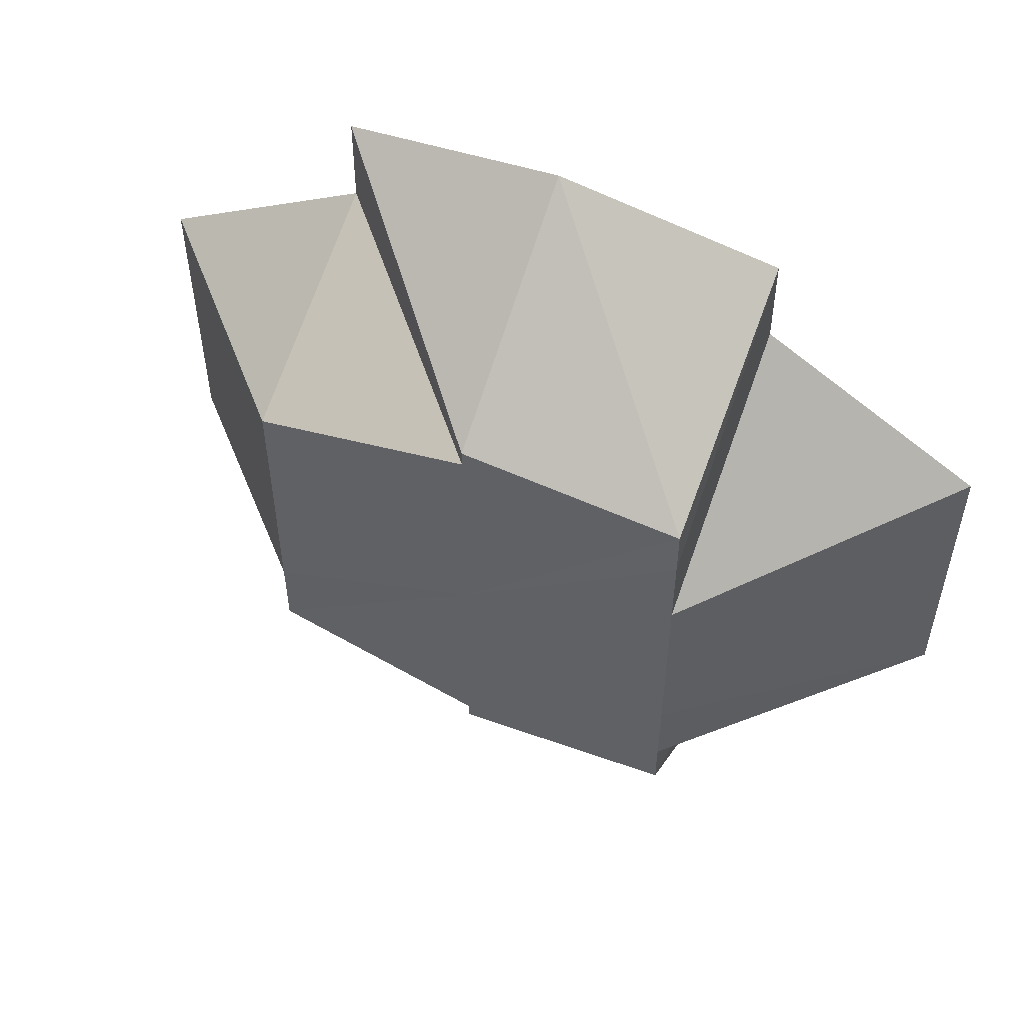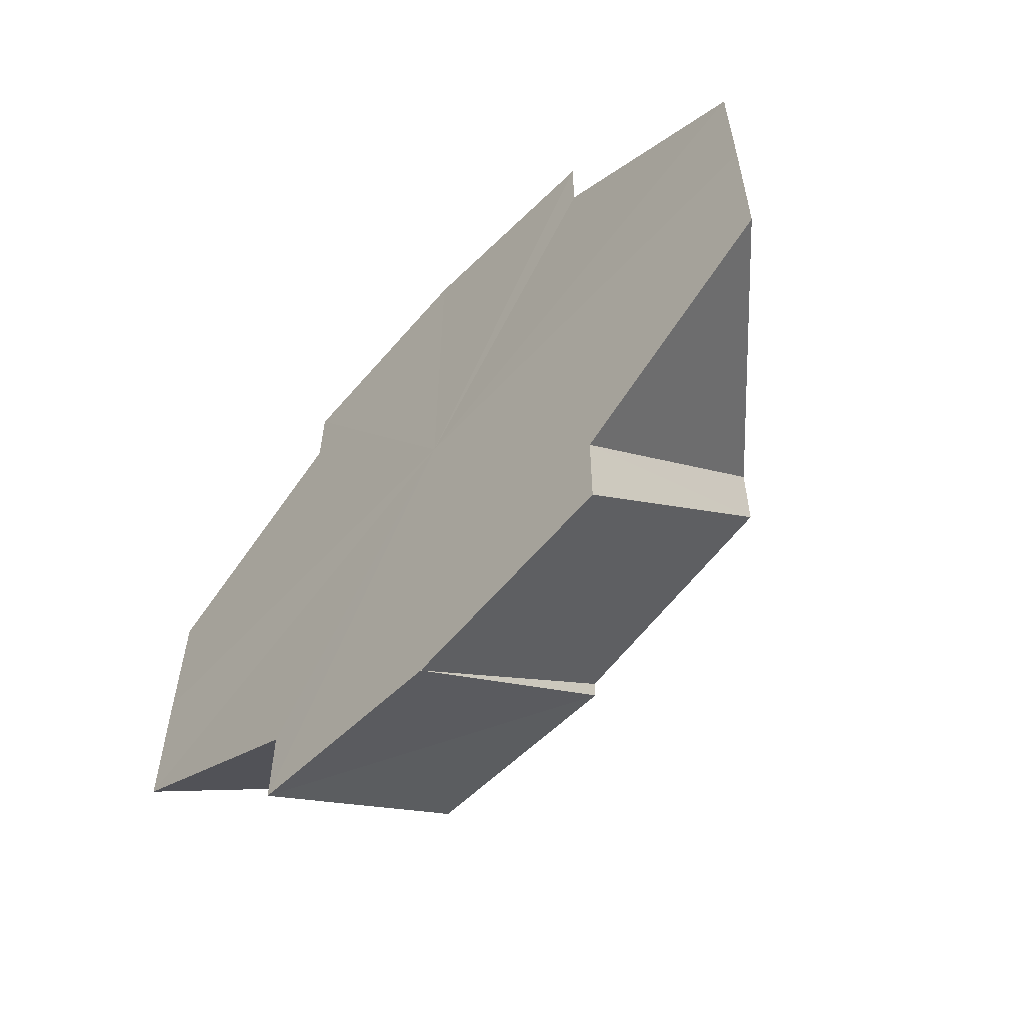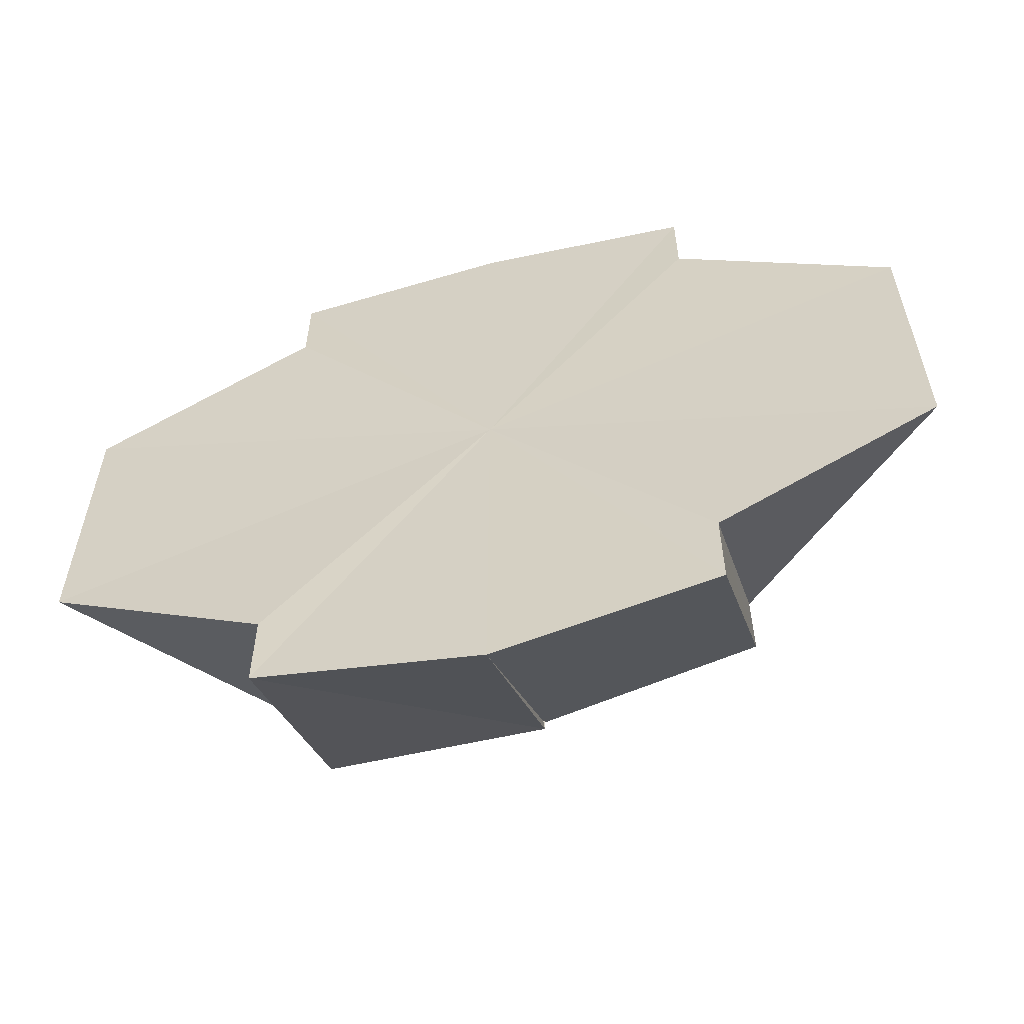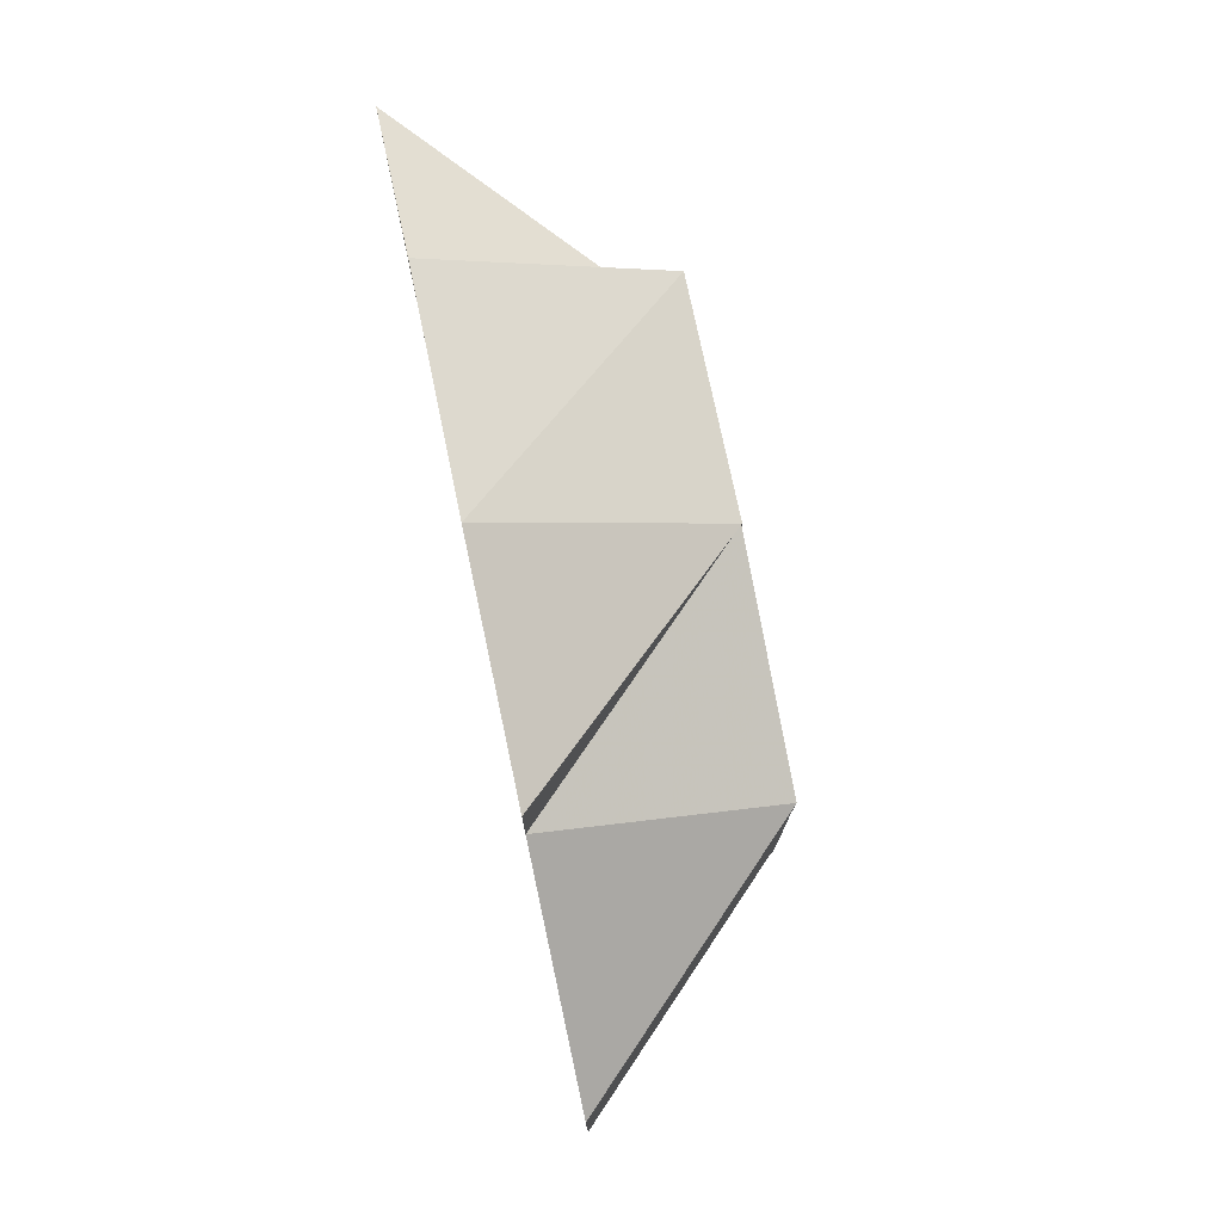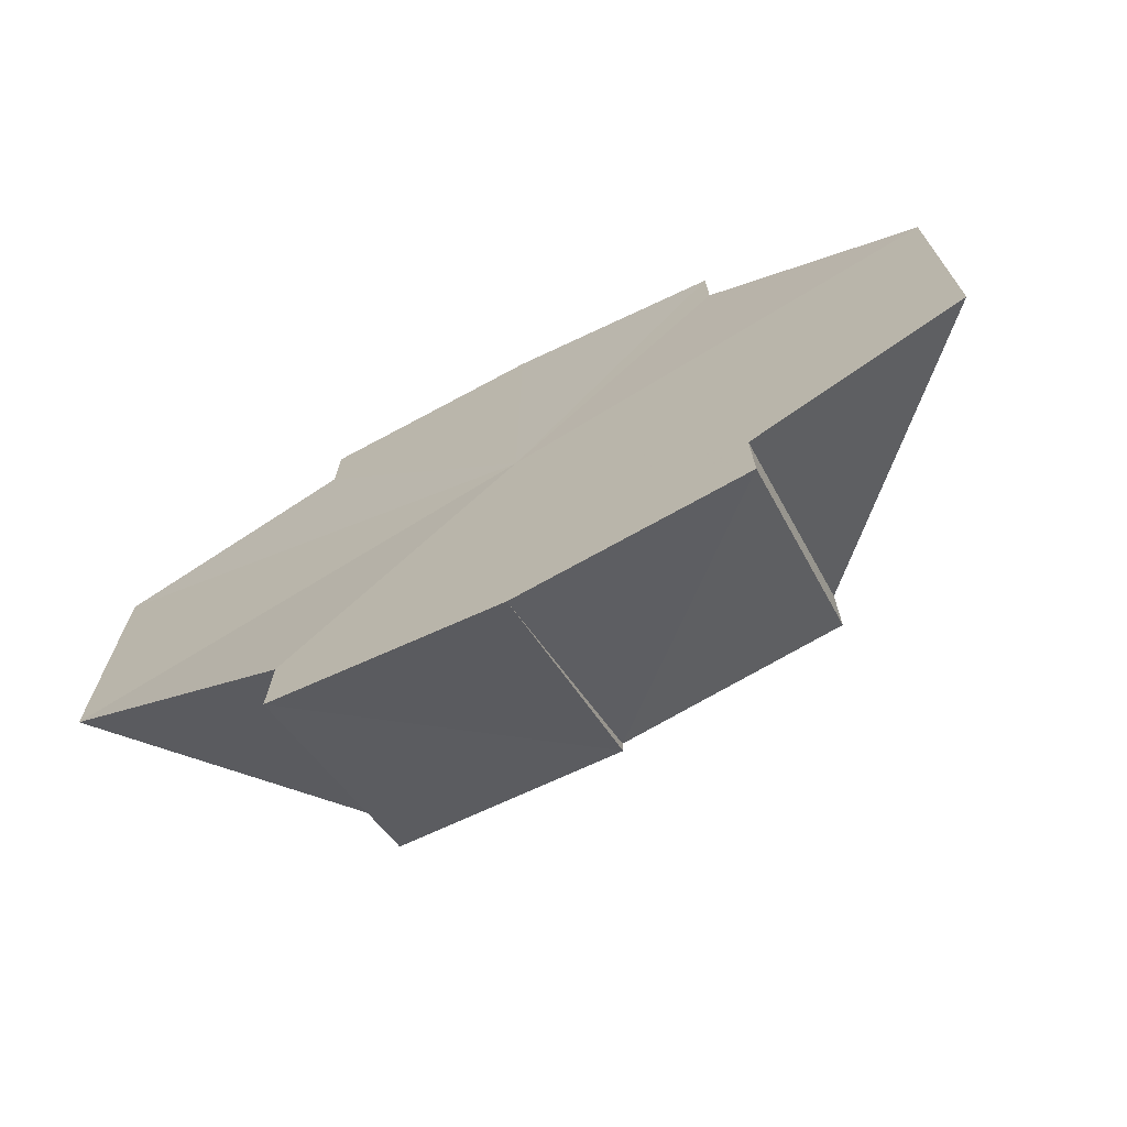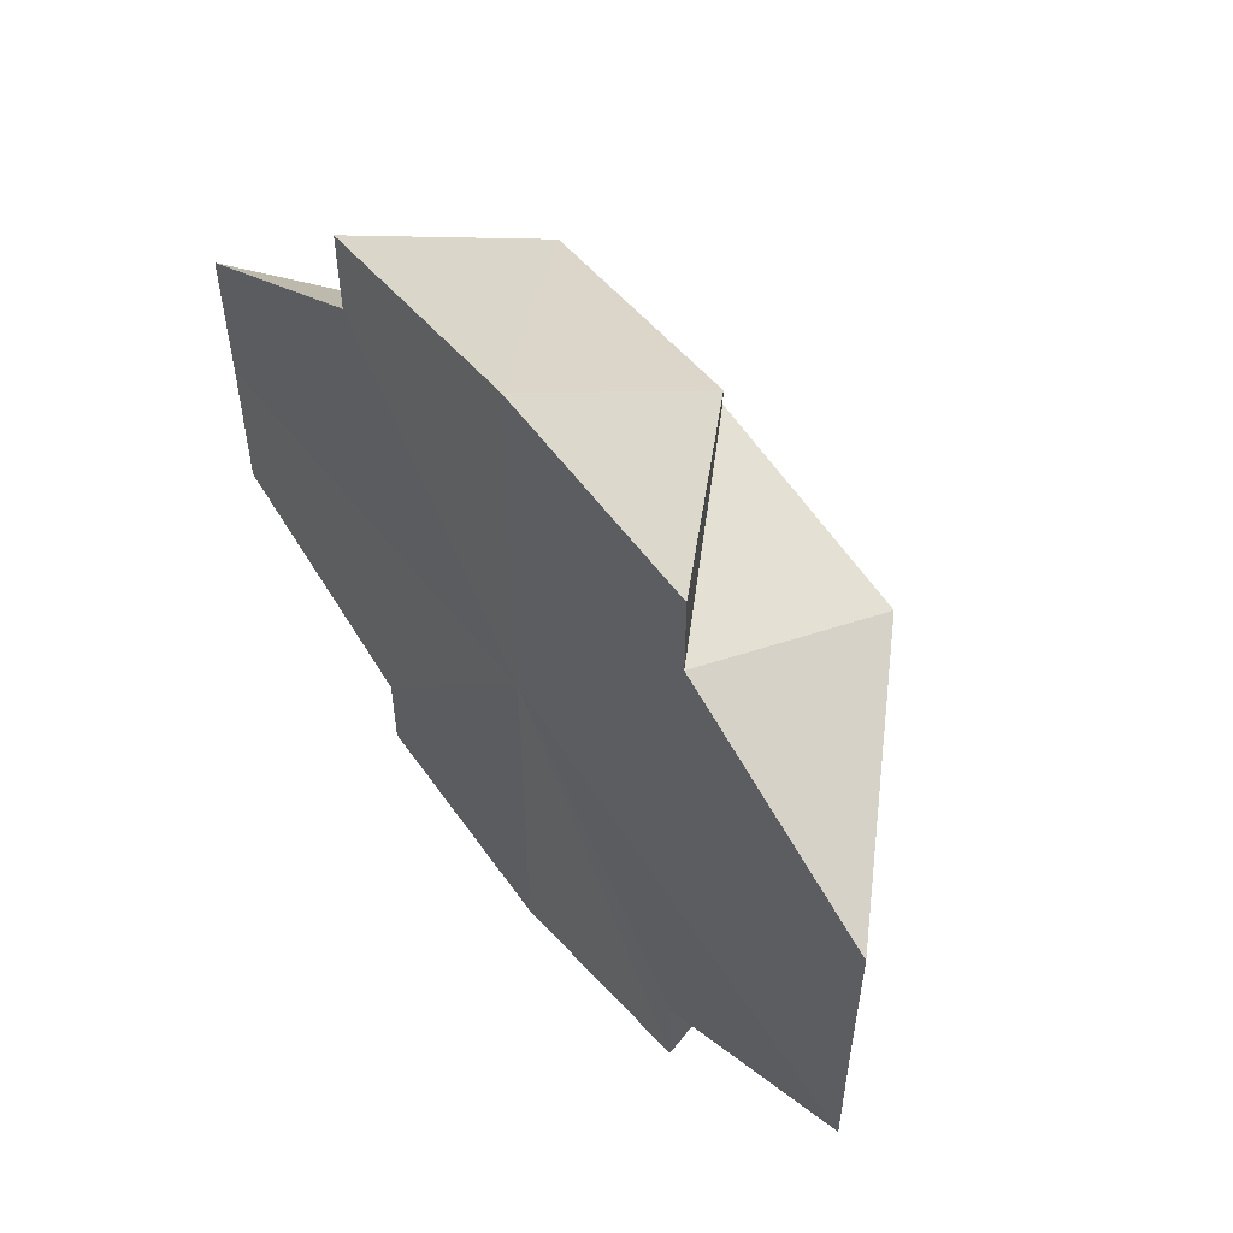
<metadata>
{"format":"obj","ext":"obj","renderer":"f3d","projection":"perspective","resolution":1024,"background":"white","views":[{"elev":53.7,"azim":114.3,"up":"+Z"},{"elev":-59.3,"azim":-42.5,"up":"+Z"},{"elev":-58.1,"azim":-75.4,"up":"+Z"},{"elev":77.5,"azim":-12.0,"up":"+Z"},{"elev":-71.6,"azim":-63.5,"up":"+Z"},{"elev":55.2,"azim":-37.9,"up":"+Z"}]}
</metadata>
<code>
o 27993
v 2242 1903 7.325
v 2242 1903 7.324
v 2242 1903 7.318
v 2242 1903 7.324
v 2242 1903 7.317
v 2242 1903 7.32
v 2242 1903 7.317
v 2242 1903 7.324
v 2242 1903 7.325
v 2242 1903 7.317
v 2242 1903 7.307
v 2242 1903 7.303
v 2242 1903 7.3
v 2242 1903 7.32
v 2242 1903 7.315
v 2242 1903 7.314
v 2242 1903 7.307
v 2242 1903 7.311
v 2242 1903 7.314
v 2242 1903 7.307
v 2242 1903 7.307
v 2242 1903 7.3
v 2242 1903 7.294
v 2242 1903 7.303
v 2242 1903 7.3
v 2242 1903 7.291
v 2242 1903 7.3
v 2242 1903 7.294
v 2242 1903 7.303
v 2242 1903 7.311
v 2242 1903 7.315
v 2242 1903 7.317
v 2242 1903 7.297
v 2242 1903 7.3
v 2242 1903 7.291
v 2242 1903 7.297
v 2242 1903 7.297
v 2242 1903 7.289
v 2242 1903 7.297
v 2242 1903 7.297
v 2242 1903 7.297
v 2242 1903 7.3
v 2242 1903 7.297
v 2242 1903 7.291
v 2242 1903 7.3
v 2242 1903 7.307
v 2242 1903 7.289
v 2242 1903 7.291
v 2242 1903 7.294
v 2242 1903 7.294
v 2242 1903 7.3
v 2242 1903 7.3
v 2242 1903 7.307
v 2242 1903 7.307
v 2242 1903 7.314
v 2242 1903 7.314
v 2242 1903 7.32
v 2242 1903 7.32
v 2242 1903 7.324
v 2242 1903 7.324
v 2242 1903 7.325
v 2242 1903 7.291
v 2242 1903 7.289
v 2242 1903 7.297
v 2242 1903 7.291
v 2242 1903 7.294
v 2242 1903 7.297
v 2242 1903 7.3
v 2242 1903 7.3
v 2242 1903 7.307
v 2242 1903 7.303
v 2242 1903 7.3
v 2242 1903 7.307
v 2242 1903 7.307
v 2242 1903 7.314
v 2242 1903 7.311
v 2242 1903 7.314
v 2242 1903 7.32
v 2242 1903 7.324
v 2242 1903 7.315
v 2242 1903 7.317
v 2242 1903 7.315
v 2242 1903 7.32
v 2242 1903 7.311
v 2242 1903 7.294
v 2242 1903 7.3
v 2242 1903 7.297
f 1 2 3
f 4 1 5
f 2 6 7
f 8 7 3
f 9 3 10
f 10 3 11
f 12 13 11
f 14 15 7
f 7 15 11
f 6 16 15
f 16 17 18
f 19 18 15
f 15 18 11
f 20 21 18
f 18 21 11
f 17 22 21
f 22 23 24
f 25 24 21
f 21 24 11
f 23 26 27
f 28 27 29
f 30 31 11
f 31 32 11
f 33 34 11
f 35 33 36
f 36 37 11
f 38 35 39
f 38 40 41
f 42 43 11
f 44 43 45
f 44 46 47
f 47 46 48
f 49 46 44
f 48 46 50
f 51 46 49
f 50 46 52
f 53 46 51
f 52 46 54
f 55 46 53
f 54 46 56
f 57 46 55
f 56 46 58
f 59 46 57
f 58 46 60
f 61 46 59
f 60 46 61
f 62 63 64
f 65 66 67
f 66 68 69
f 68 70 71
f 72 71 69
f 69 71 11
f 71 73 11
f 74 73 71
f 70 75 73
f 73 76 11
f 77 76 73
f 75 78 76
f 78 79 80
f 79 81 82
f 83 82 84
f 85 86 87

</code>
